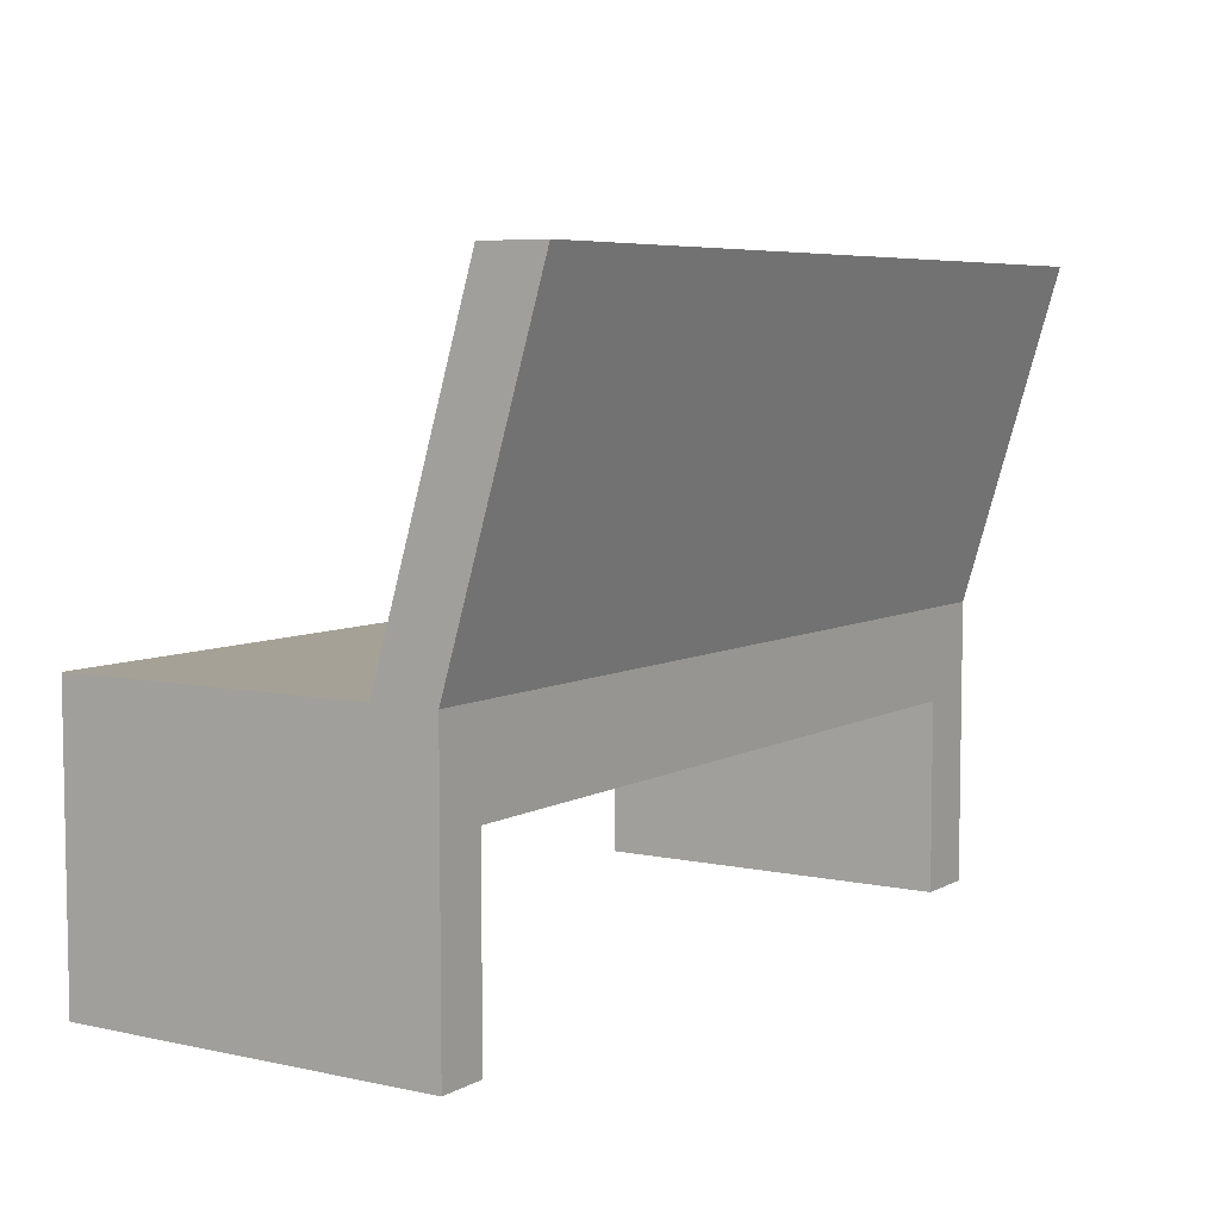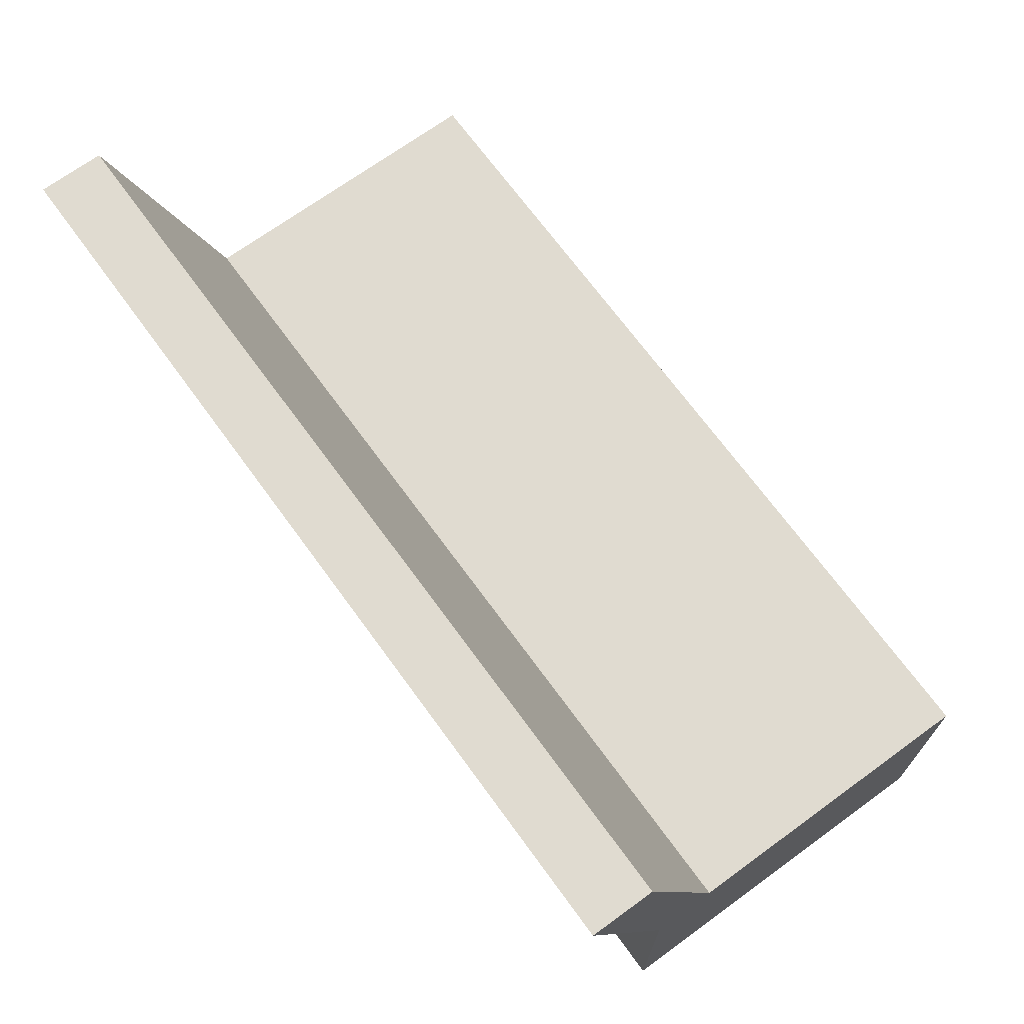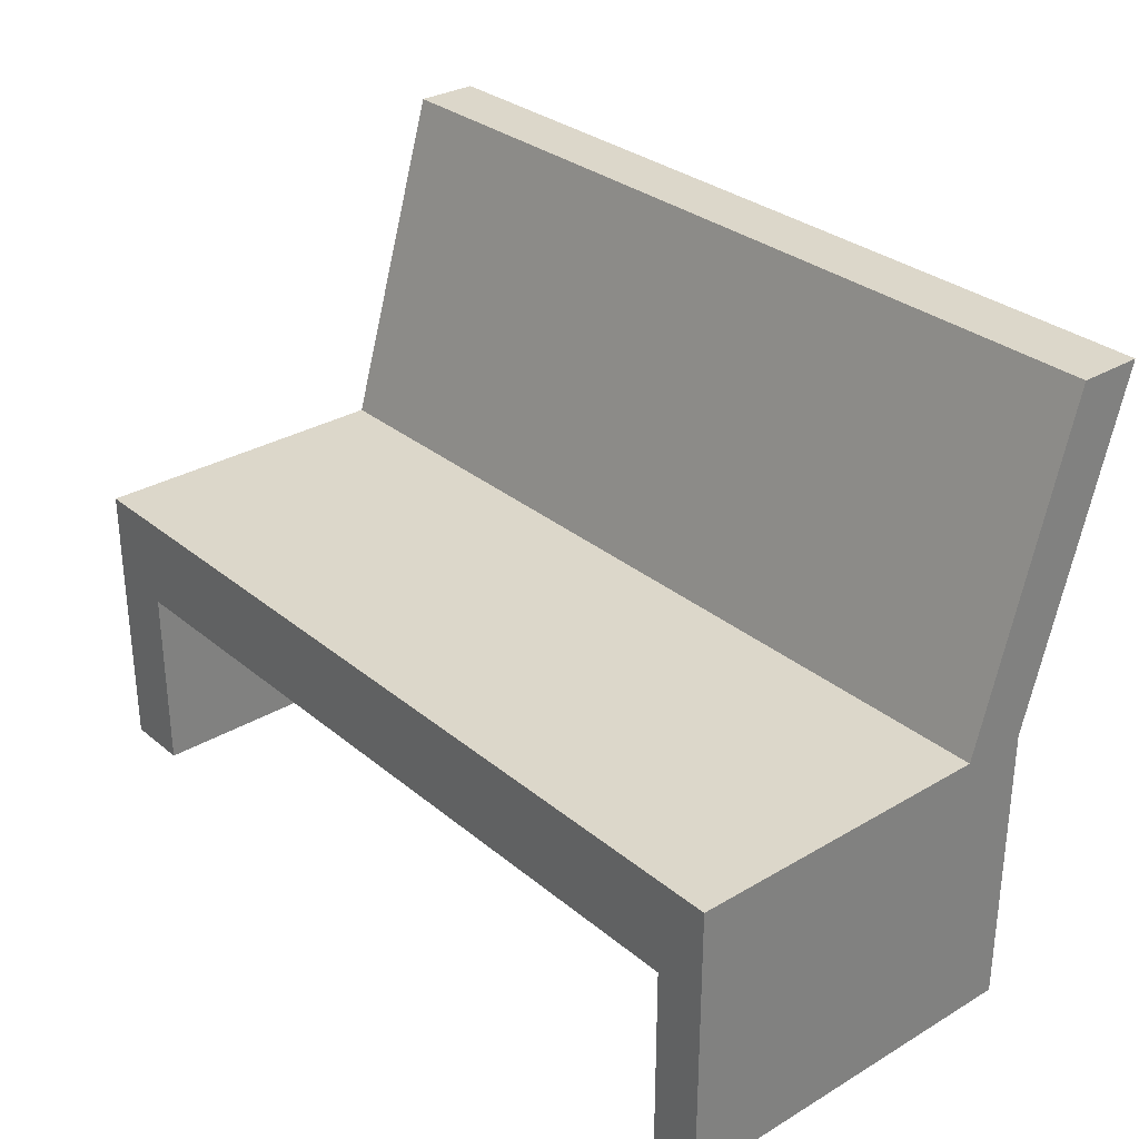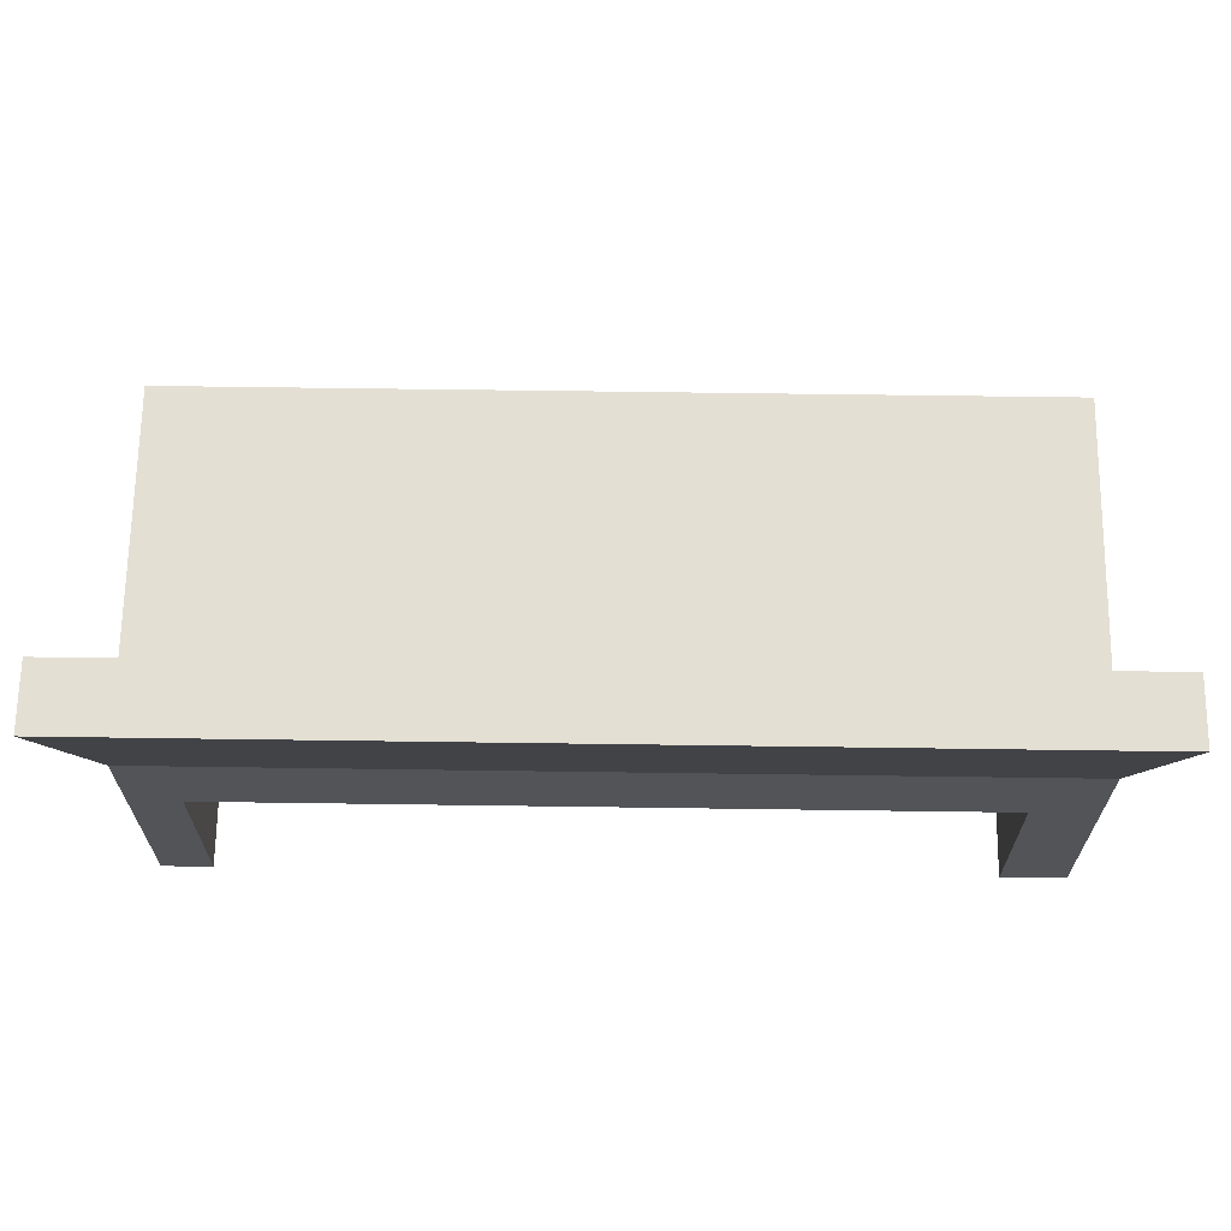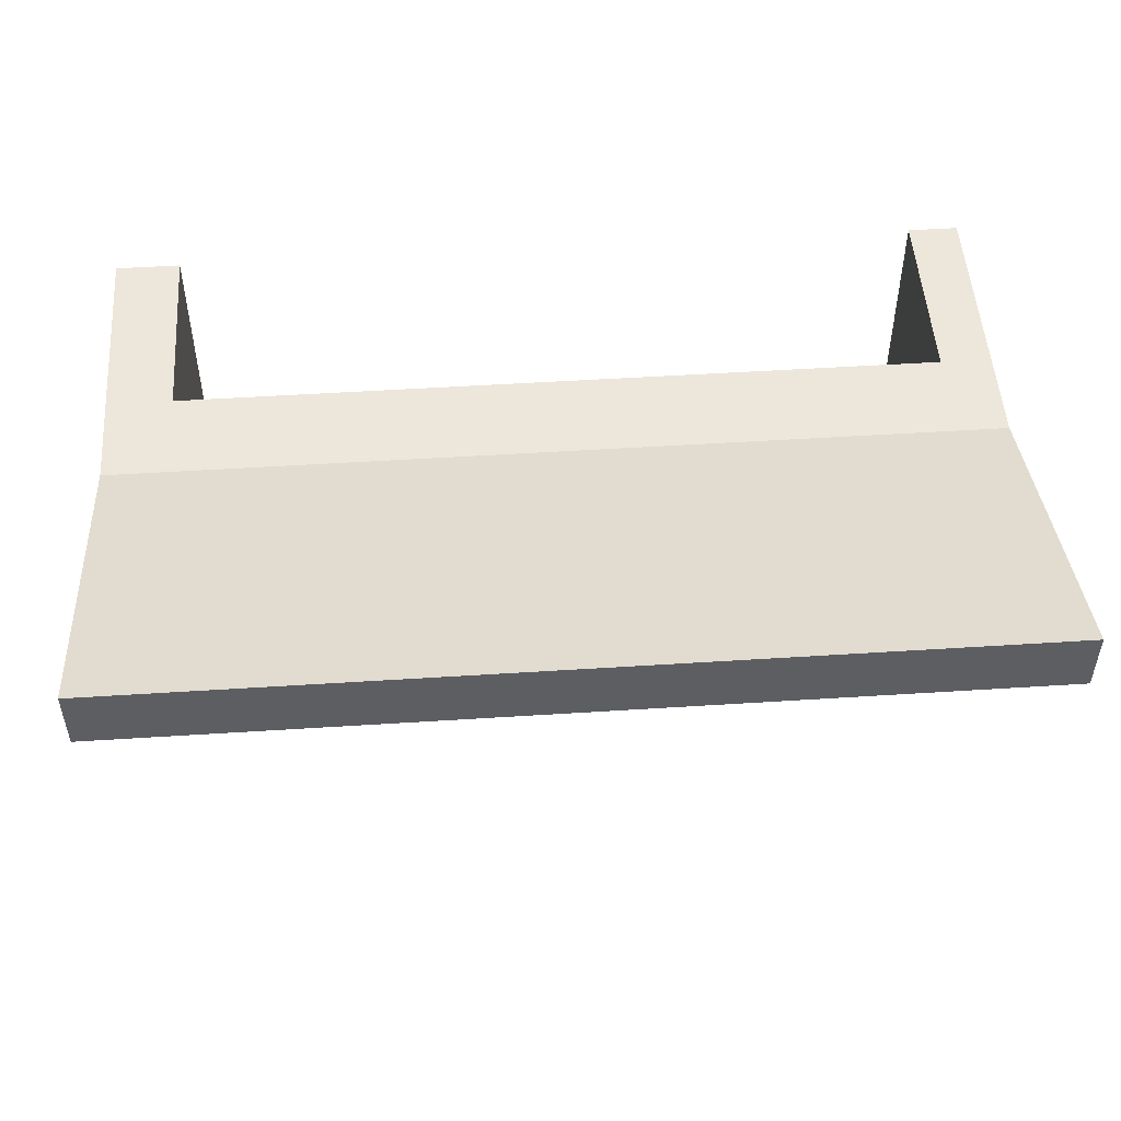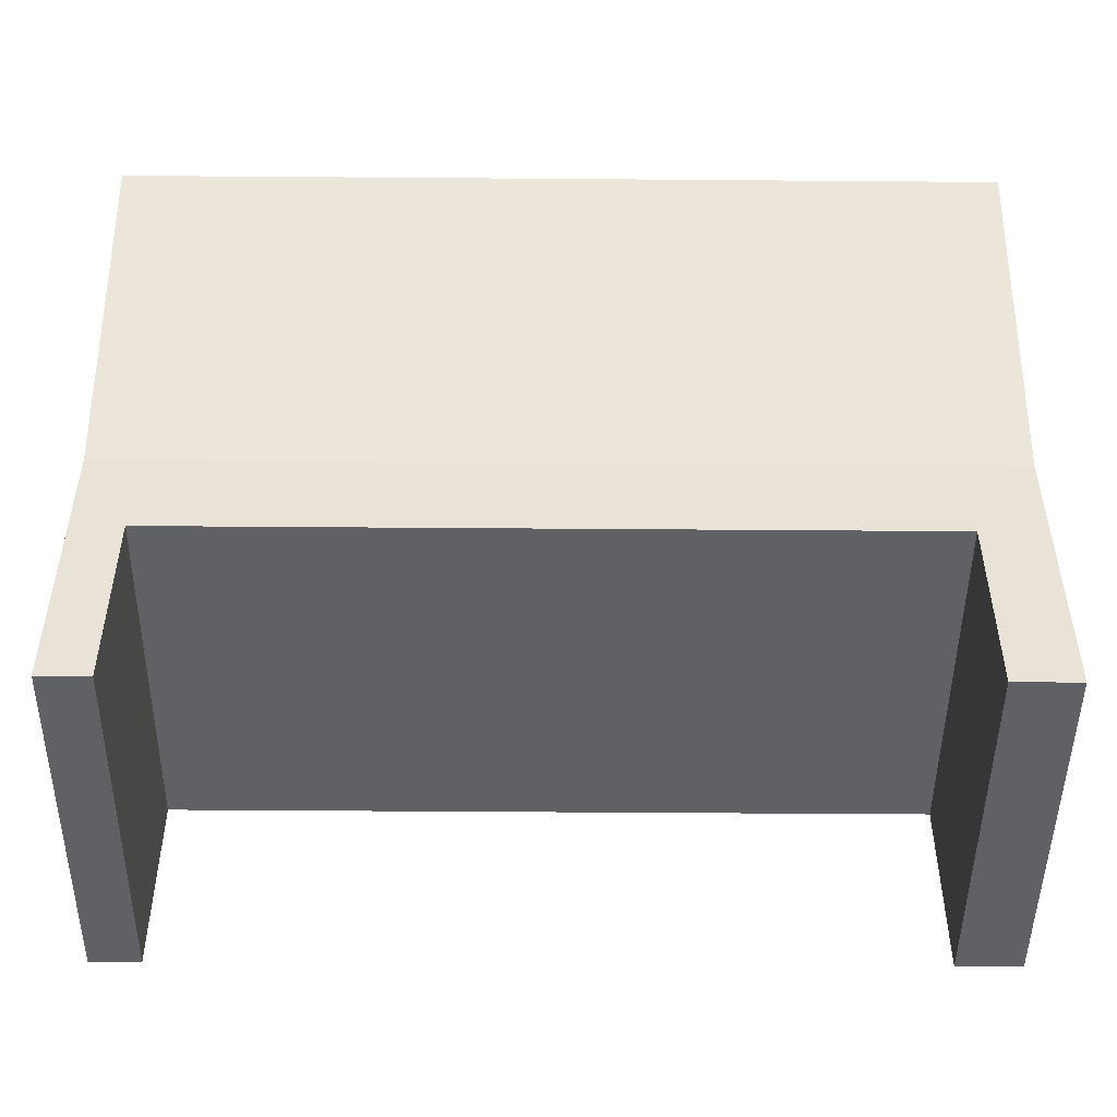
<metadata>
{"format":"obj","ext":"obj","renderer":"f3d","projection":"perspective","resolution":1024,"background":"white","views":[{"elev":6.2,"azim":-57.1,"up":"+Y"},{"elev":69.9,"azim":53.9,"up":"+Y"},{"elev":30.6,"azim":-130.4,"up":"+Y"},{"elev":66.7,"azim":0.8,"up":"+Y"},{"elev":51.0,"azim":176.0,"up":"+Z"},{"elev":-48.6,"azim":-0.5,"up":"+Y"}]}
</metadata>
<code>
o lawka
v 0.9429 0.3613 -0.3984
v 0.9429 0.6058 -0.3984
v 0.9429 0.3613 0.3958
v 0.9429 0.6058 0.3958
v -0.9242 0.3613 -0.3984
v -0.9242 0.6058 -0.3984
v -0.9242 0.3613 0.3958
v -0.9242 0.6058 0.3958
v 0.8036 0.4086 0.3958
v 0.8036 0.4086 -0.3984
v -0.8156 0.4086 -0.3984
v -0.8156 0.4086 0.3958
v 0.9429 0.6058 0.2616
v -0.9242 0.6058 0.2616
v 0.9429 1.311 0.4692
v 0.9429 1.311 0.6034
v -0.9242 1.311 0.6034
v -0.9242 1.311 0.4692
v 0.9429 4e-06 -0.3984
v 0.8036 4e-06 0.3958
v 0.9429 4e-06 0.3958
v -0.9242 4e-06 0.3958
v -0.8156 4e-06 -0.3984
v -0.9242 4e-06 -0.3984
v 0.8036 4e-06 -0.3984
v -0.8156 4e-06 0.3958
v -0.806 0.6058 0.3958
v -0.806 1.311 0.6034
v -0.806 1.311 0.4692
v -0.806 0.6058 0.2616
v -0.806 0.6058 -0.3984
v 0.8267 0.6058 0.3958
v 0.8267 1.311 0.6034
v 0.8267 1.311 0.4692
v 0.8267 0.6058 0.2616
v 0.8267 0.6058 -0.3984
v -0.9242 0.3613 0.2746
v -0.9242 4e-06 0.2746
v -0.8156 4e-06 0.2746
v -0.8156 0.4086 0.2746
v 0.8036 0.4086 0.2746
v 0.8036 4e-06 0.2746
v 0.9429 4e-06 0.2746
v 0.9429 0.3613 0.2746
f 38 37 5 24
f 2 1 10 36
f 36 35 13 2
f 5 11 23 24
f 40 41 9 12
f 42 41 10 25
f 9 32 27 12
f 27 28 17 8
f 43 44 3 21
f 42 43 21 20
f 17 28 29 18
f 16 4 13 15
f 14 8 17 18
f 40 39 23 11
f 38 39 26 22
f 10 1 19 25
f 20 21 3 9
f 12 7 22 26
f 29 30 14 18
f 14 37 7 8
f 3 44 13 4
f 6 14 30 31
f 32 33 28 27
f 33 34 29 28
f 34 35 30 29
f 31 30 35 36
f 4 16 33 32
f 16 15 34 33
f 15 13 35 34
f 10 11 31 36
f 11 5 6 31
f 8 7 12 27
f 9 3 4 32
f 22 7 37 38
f 11 10 41 40
f 20 9 41 42
f 19 1 44 43
f 25 19 43 42
f 12 26 39 40
f 24 23 39 38
f 14 6 5 37
f 1 2 13 44

</code>
